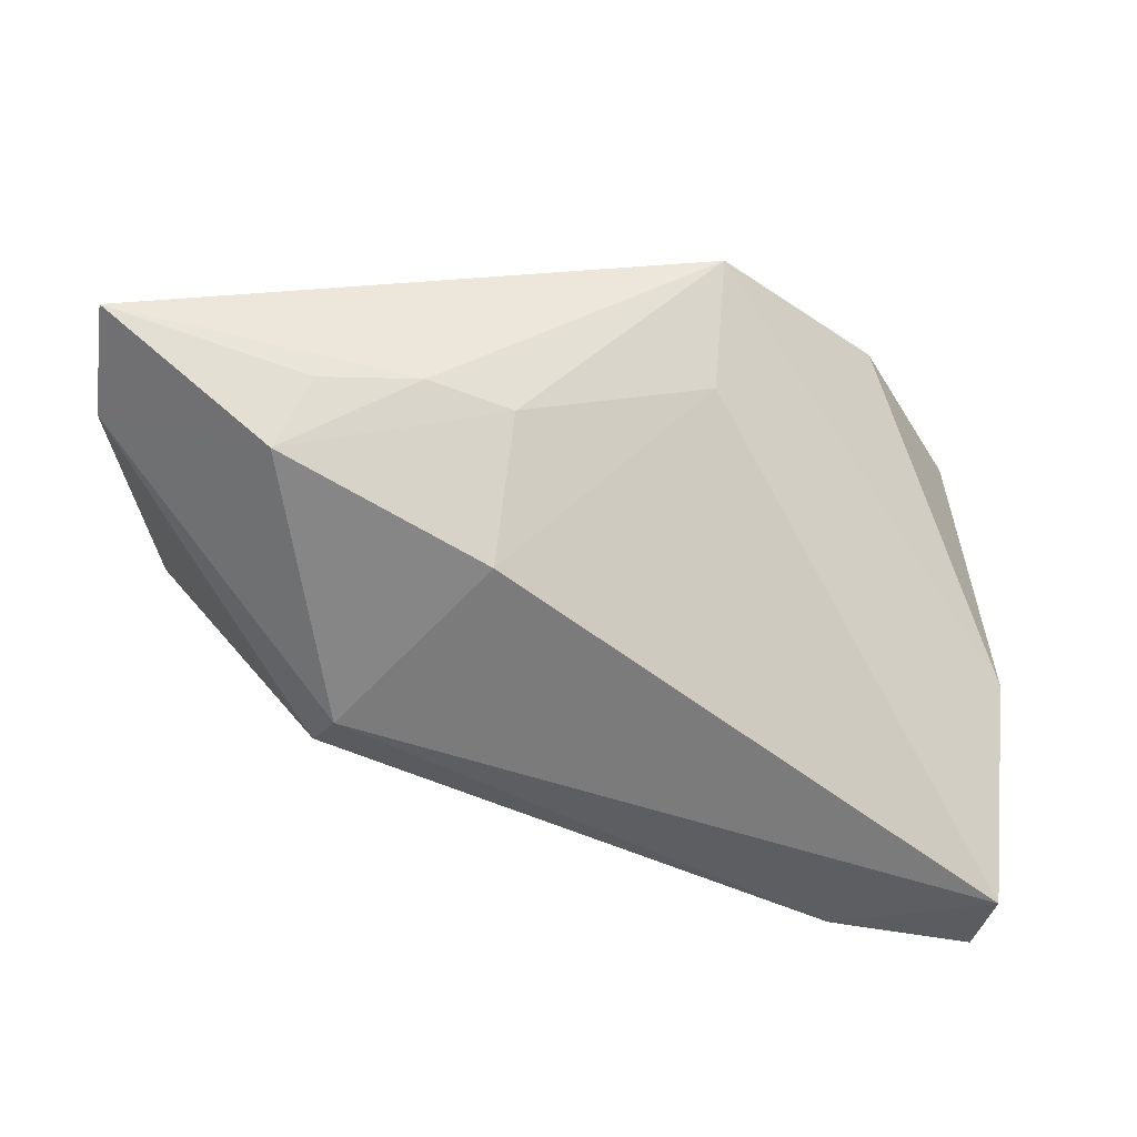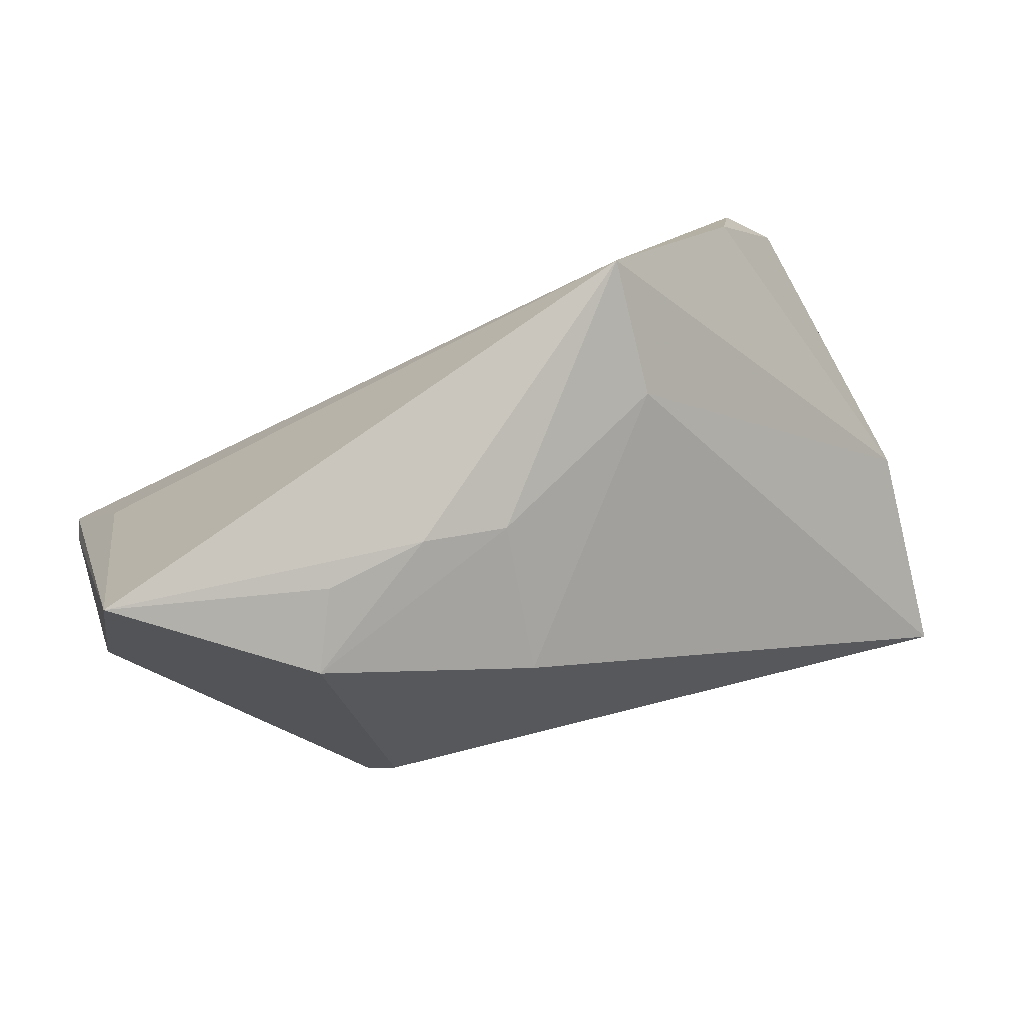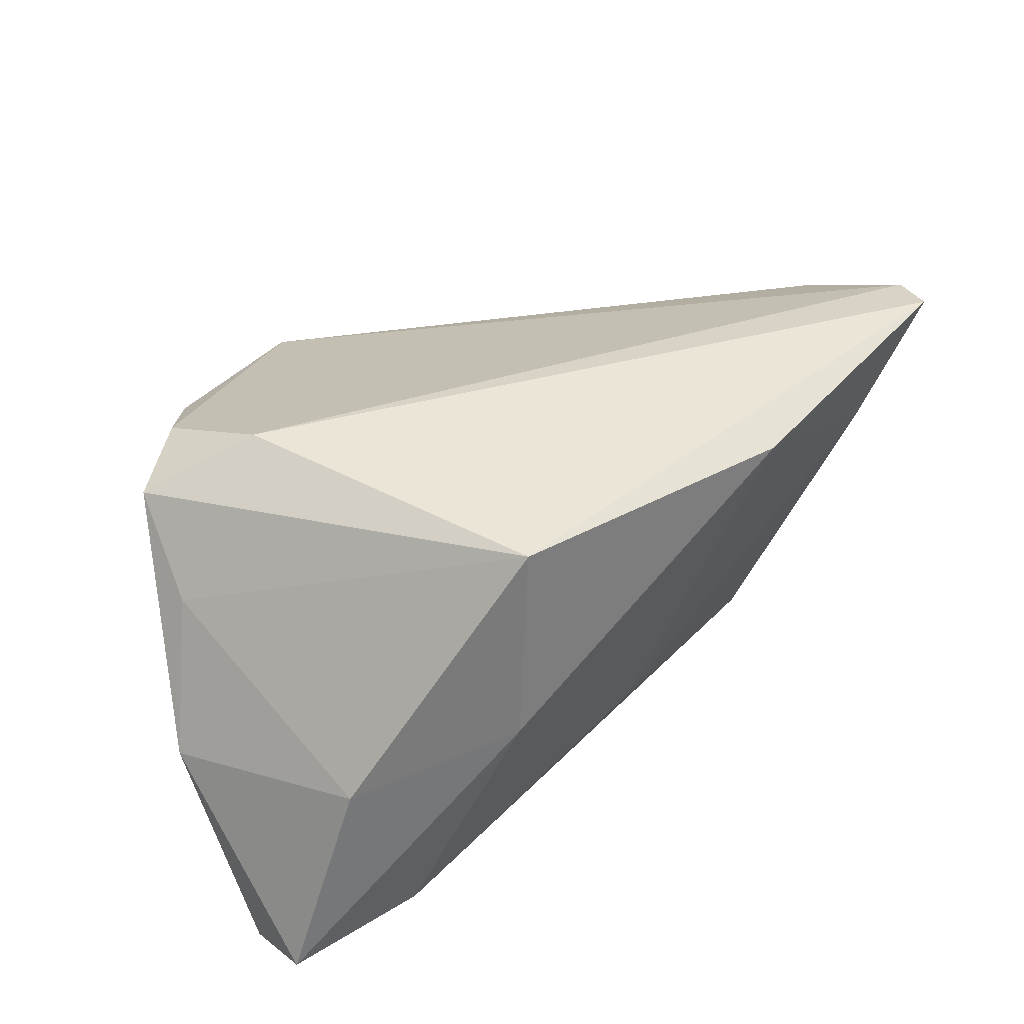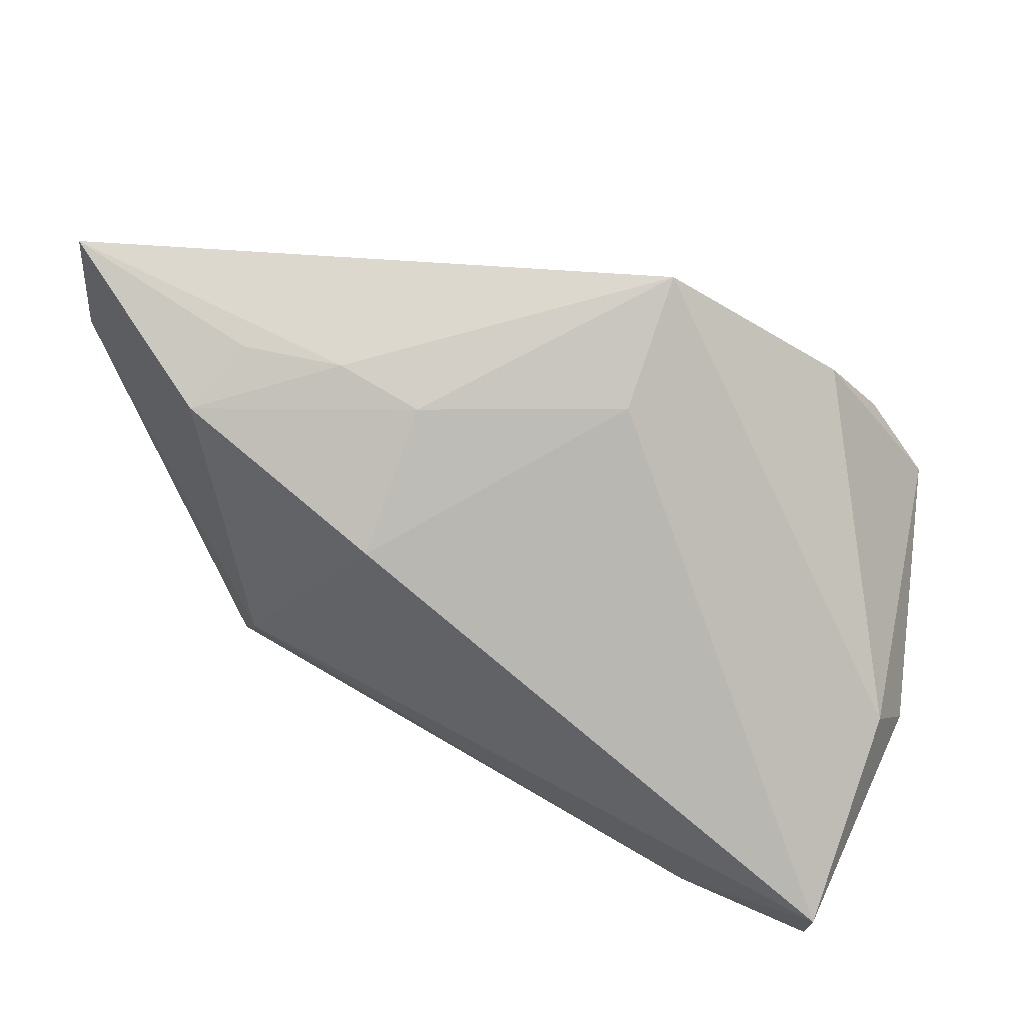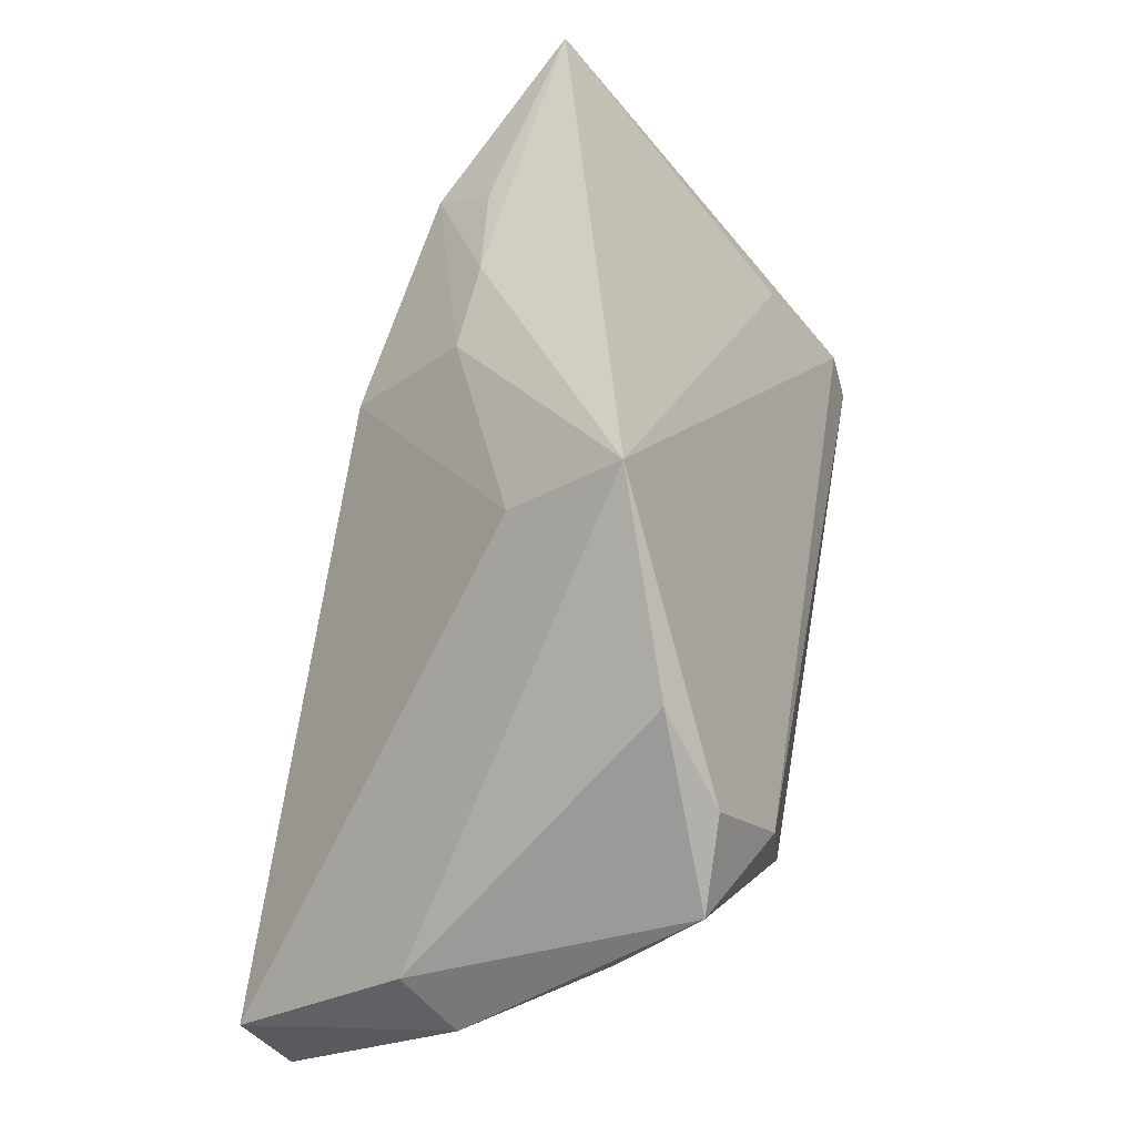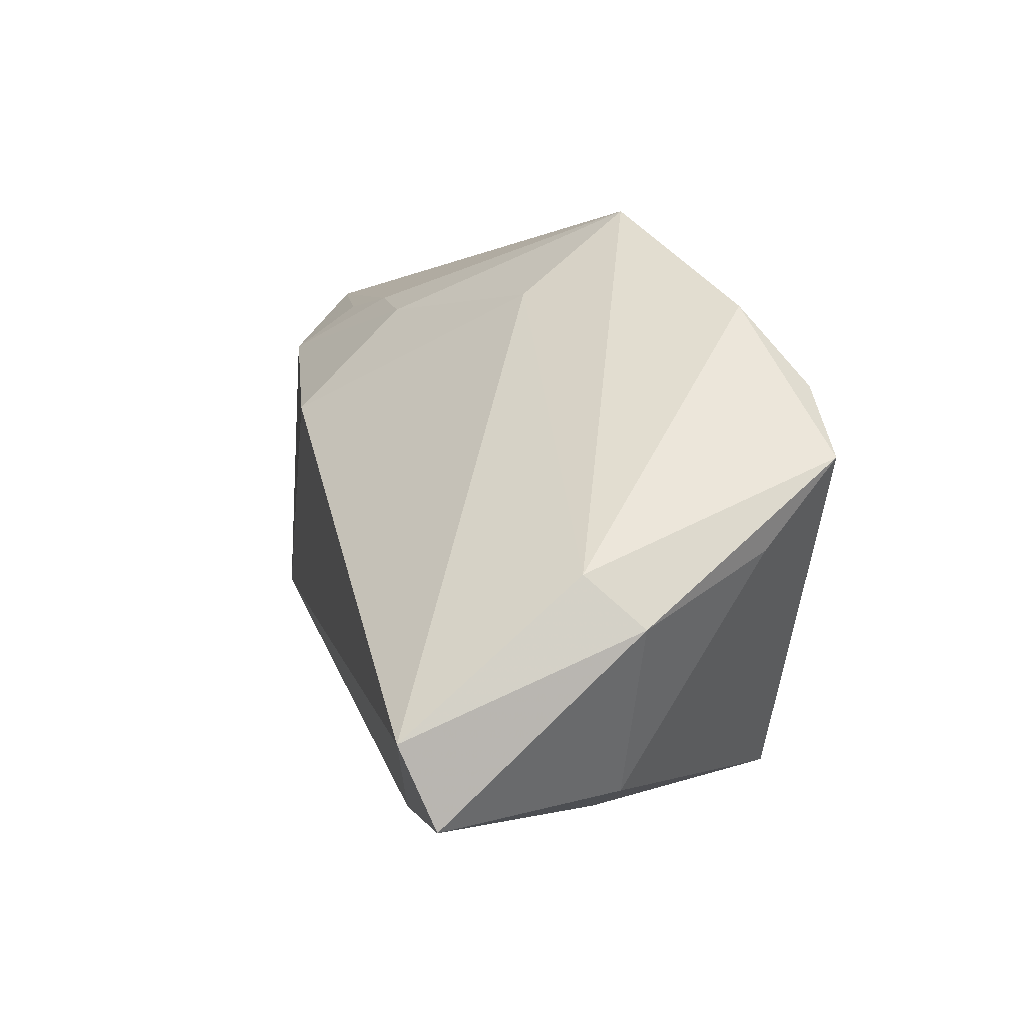
<metadata>
{"format":"obj","ext":"obj","renderer":"f3d","projection":"perspective","resolution":1024,"background":"white","views":[{"elev":-62.0,"azim":178.3,"up":"+Z"},{"elev":63.7,"azim":156.6,"up":"+Y"},{"elev":45.8,"azim":-27.5,"up":"+Z"},{"elev":43.9,"azim":-159.1,"up":"+Y"},{"elev":47.9,"azim":-79.7,"up":"+Y"},{"elev":-3.6,"azim":-107.6,"up":"+Y"}]}
</metadata>
<code>
v -0.05218 -0.01272 -0.003503
v 0.03335 0.02761 -0.02247
v 0.0525 -0.008547 0.01683
v -0.01681 -0.0334 0.00328
v 0.05165 -0.0126 0.02678
v -0.01592 0.039 0.007355
v 0.05329 -0.002228 0.01963
v -0.03276 0.00393 0.02678
v 0.02977 -0.008943 -0.022
v -0.03937 0.01516 0.02135
v 0.02919 0.03298 -0.01565
v 0.02162 -0.02475 0.02497
v 0.02705 -0.005222 -0.02456
v -0.04906 -0.02427 -0.02938
v -0.03742 -0.03021 -0.0009497
v -0.04632 0.00641 0.02122
v 0.007559 0.0293 -0.01494
v 0.009394 0.01628 -0.02709
v -0.03482 0.02472 0.01475
v -0.0307 -0.03188 -0.0234
v 0.05276 0.03877 -0.01102
v -0.05048 -0.006961 -0.009911
v 0.0174 0.03242 -0.01419
v 0.005485 -0.0215 -0.01545
v 0.04315 -0.01293 0.0109
v -0.04751 -0.0334 -0.02467
v 0.05244 -0.006714 0.02496
v 0.05422 0.0249 -0.009358
v 0.04785 0.007027 0.01654
v -0.01488 0.02826 -0.004897
v -0.01317 -0.02843 0.02678
v -0.0465 -0.004019 0.01249
f 21 6 29
f 27 29 6
f 27 8 5
f 6 8 27
f 5 7 27
f 21 29 27
f 27 7 21
f 20 9 24
f 22 14 1
f 1 16 22
f 1 14 26
f 26 14 20
f 13 9 20
f 20 14 13
f 14 18 13
f 10 8 6
f 10 16 8
f 5 8 31
f 8 16 31
f 3 7 5
f 25 24 9
f 25 3 5
f 9 3 25
f 23 6 21
f 30 18 14
f 30 22 6
f 14 22 30
f 2 13 18
f 6 22 19
f 19 10 6
f 19 22 16
f 16 10 19
f 1 26 15
f 28 3 9
f 9 13 28
f 21 7 28
f 7 3 28
f 28 2 21
f 13 2 28
f 5 31 12
f 12 25 5
f 24 25 12
f 18 30 17
f 17 2 18
f 23 2 17
f 6 23 17
f 17 30 6
f 11 23 21
f 21 2 11
f 11 2 23
f 32 31 16
f 32 15 31
f 32 16 1
f 1 15 32
f 4 12 31
f 4 26 20
f 20 24 4
f 24 12 4
f 4 15 26
f 31 15 4

</code>
